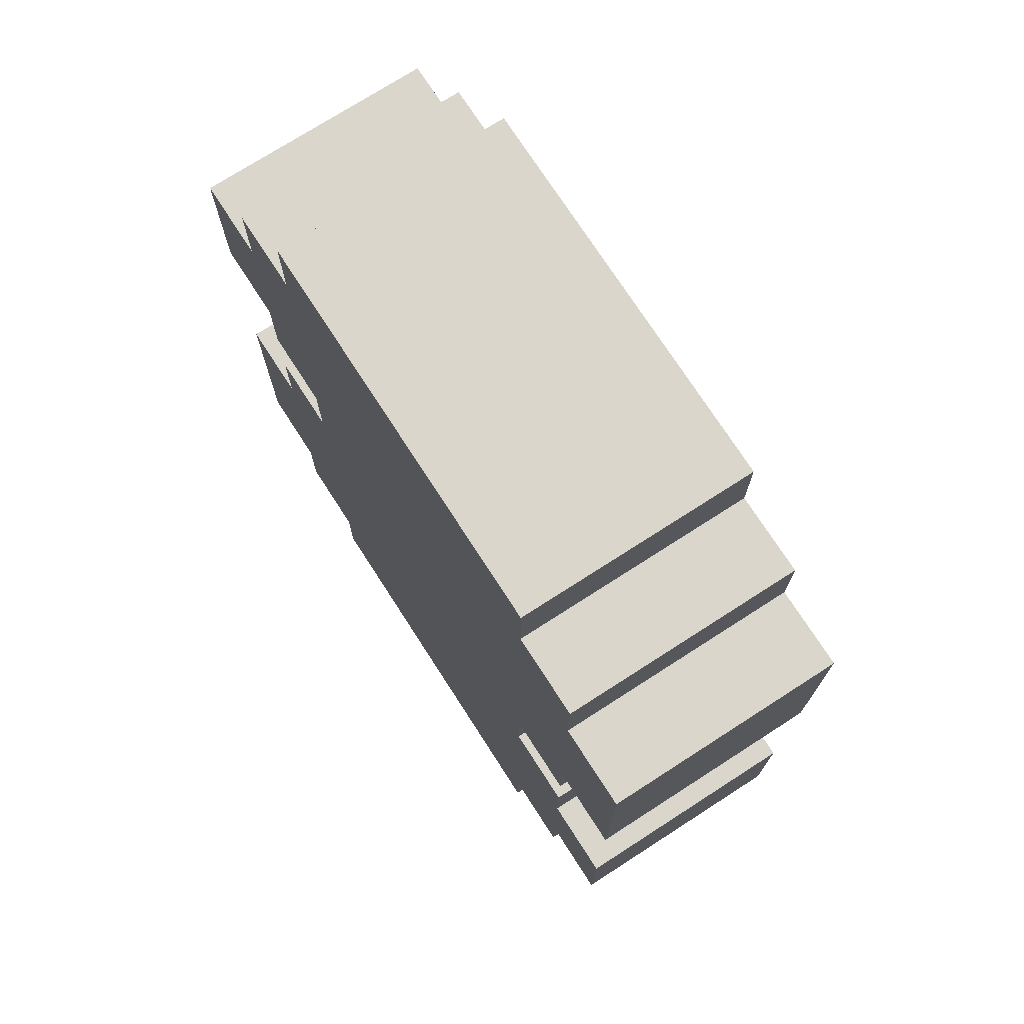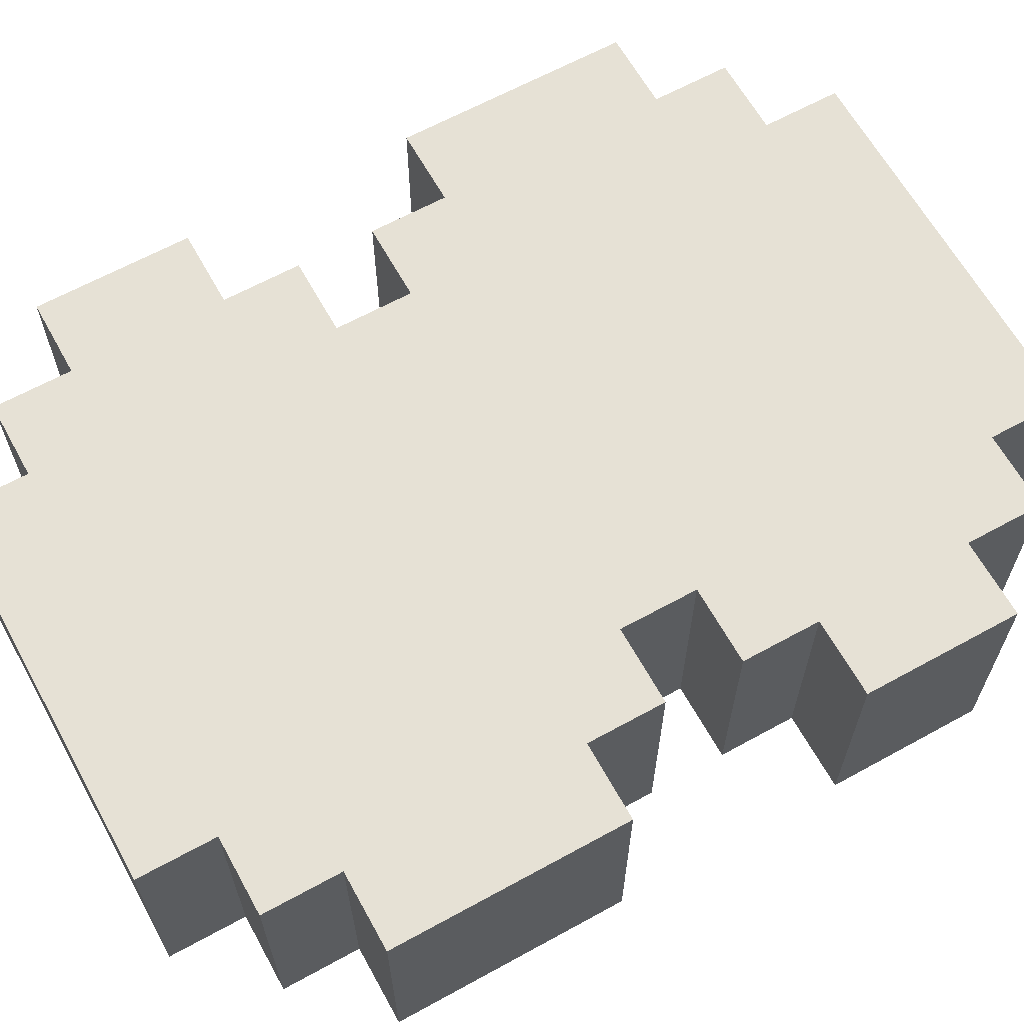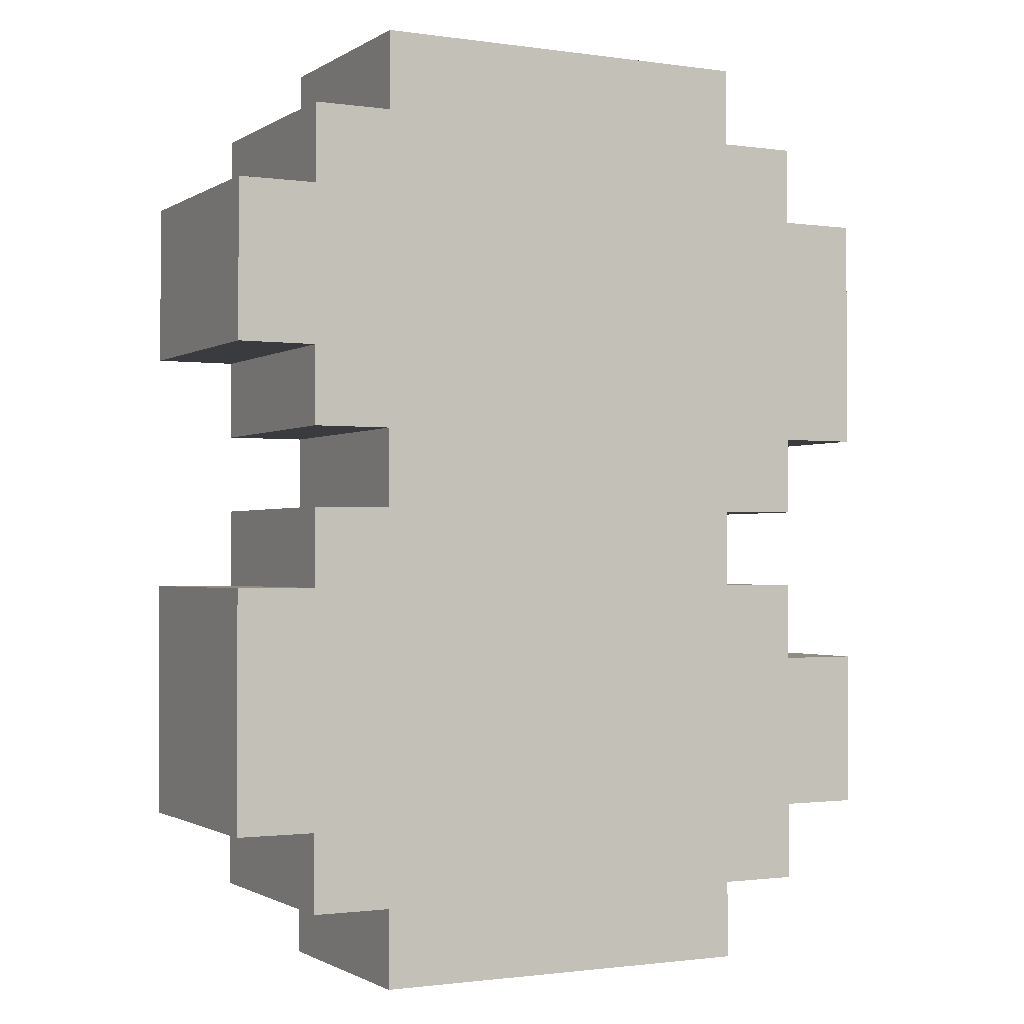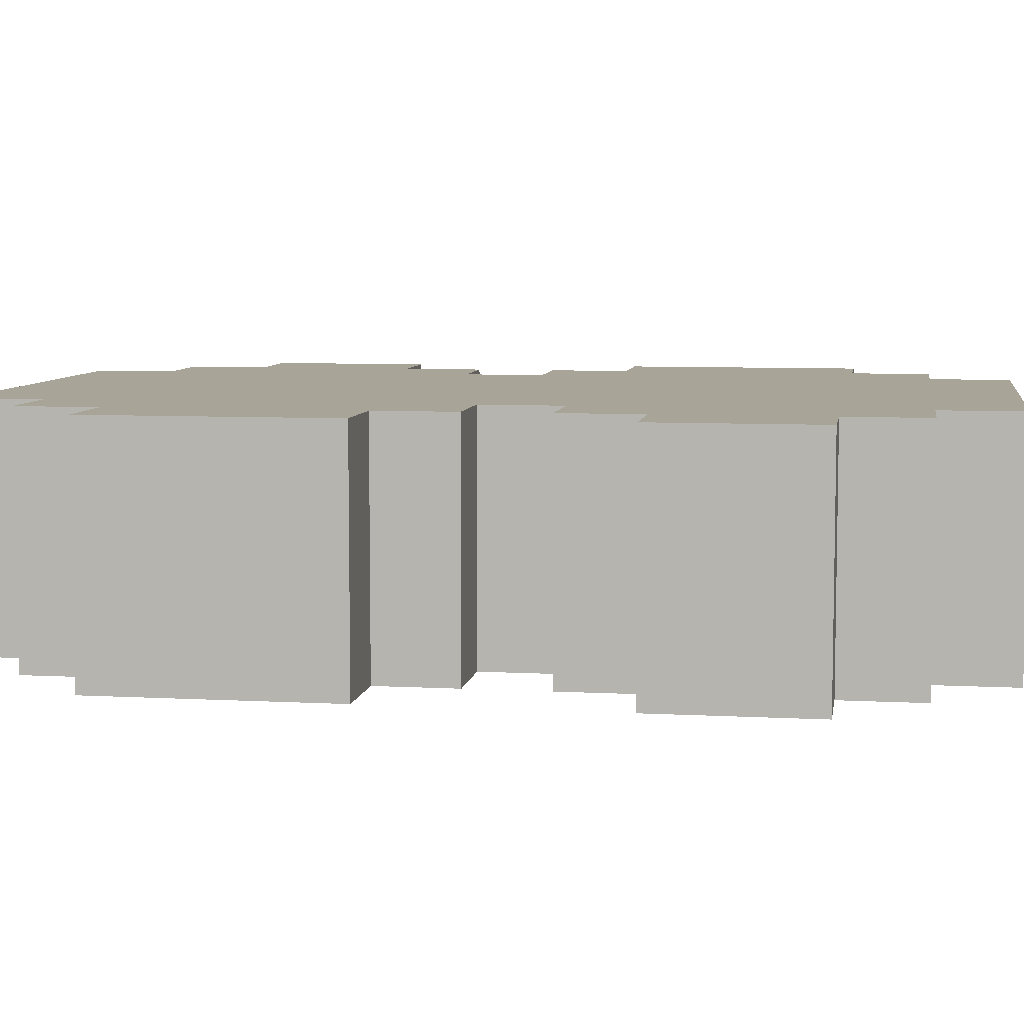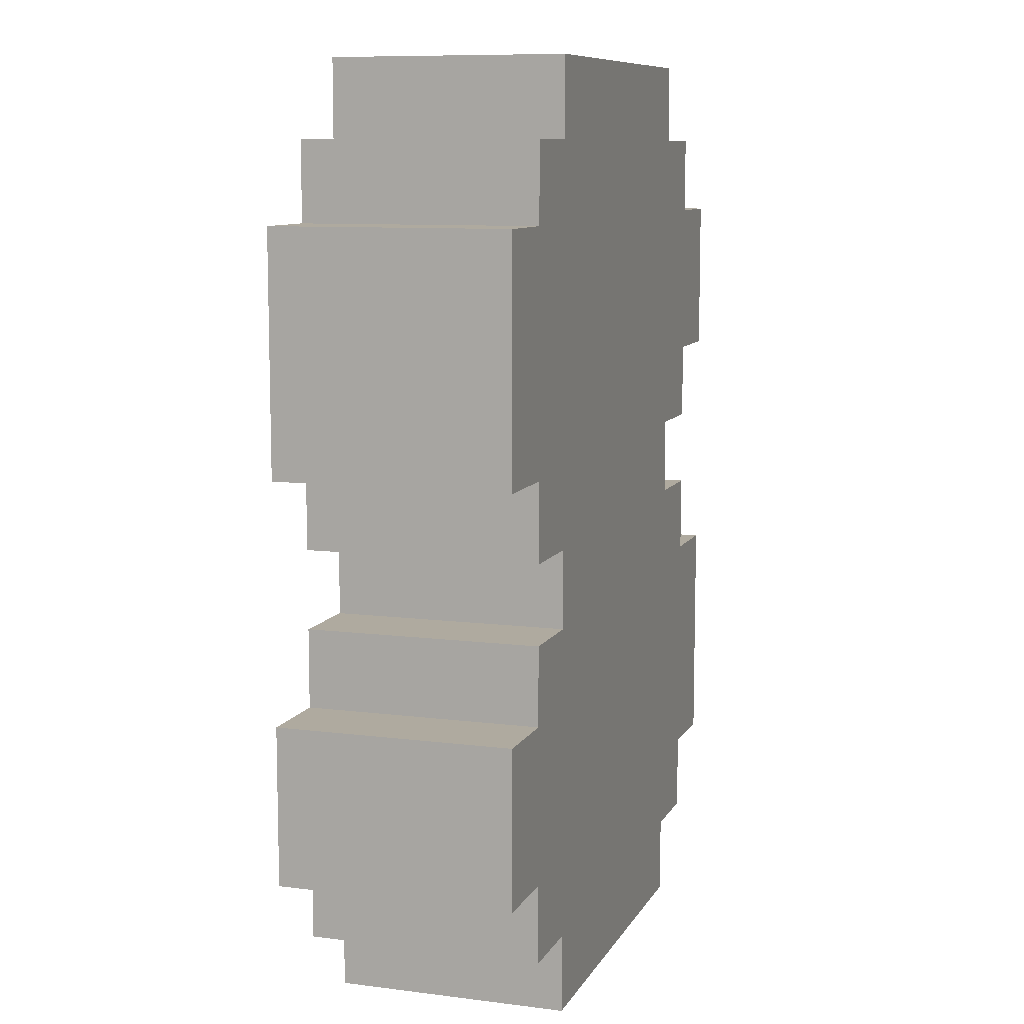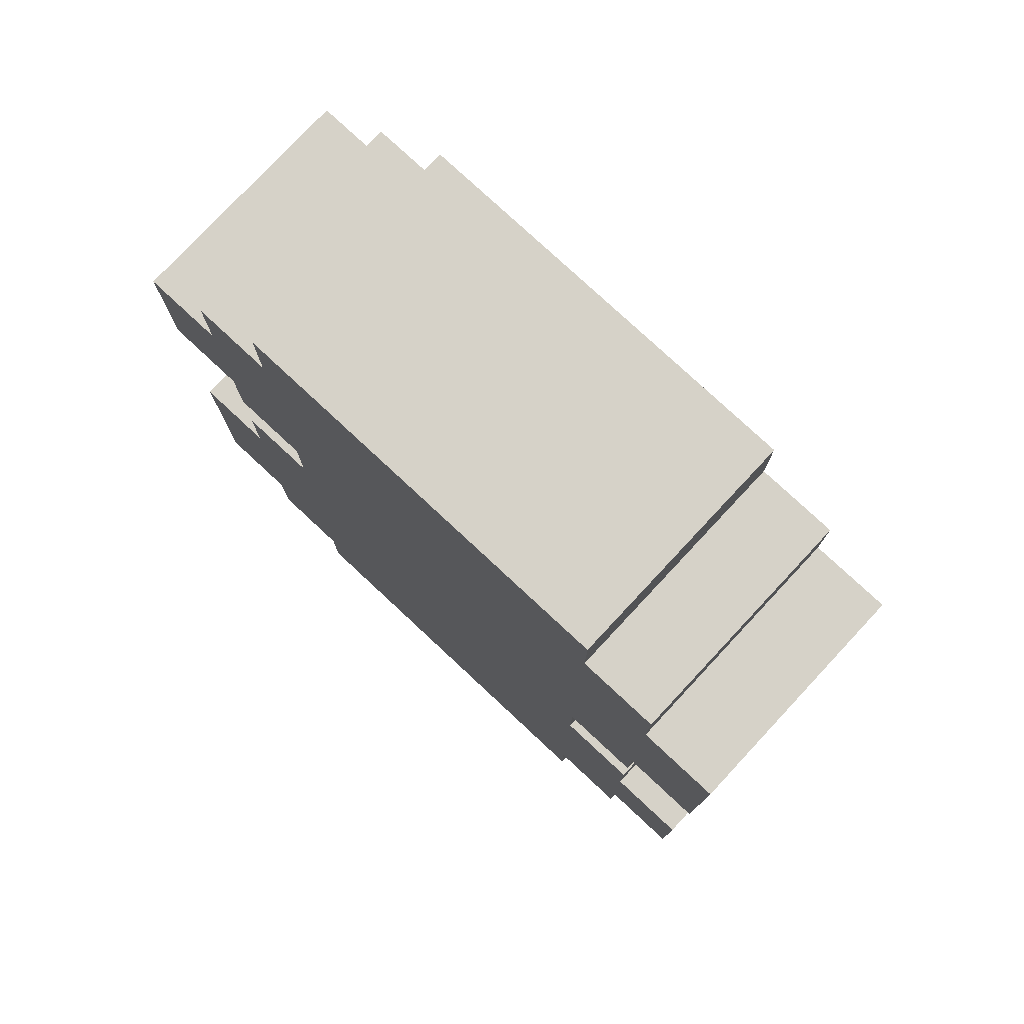
<metadata>
{"format":"obj","ext":"obj","renderer":"f3d","projection":"perspective","resolution":1024,"background":"white","views":[{"elev":73.8,"azim":57.2,"up":"+Z"},{"elev":64.1,"azim":-119.0,"up":"+Y"},{"elev":-1.3,"azim":-27.3,"up":"+Z"},{"elev":7.0,"azim":-81.0,"up":"+Y"},{"elev":9.5,"azim":108.4,"up":"+Z"},{"elev":77.8,"azim":43.0,"up":"+Z"}]}
</metadata>
<code>
o
v -0.4 0 0.4
v -0.4 0 0.2
v -0.4 0 -0.1
v -0.4 0 -0.4
v -0.4 0.3 0.4
v -0.4 0.3 0.2
v -0.4 0.3 -0.1
v -0.4 0.3 -0.4
v -0.3 0 0.5
v -0.3 0 0.4
v -0.3 0 0.2
v -0.3 0 0.1
v -0.3 0 5.96e-08
v -0.3 0 -0.1
v -0.3 0 -0.4
v -0.3 0 -0.5
v -0.3 0.3 0.5
v -0.3 0.3 0.4
v -0.3 0.3 0.2
v -0.3 0.3 0.1
v -0.3 0.3 5.96e-08
v -0.3 0.3 -0.1
v -0.3 0.3 -0.4
v -0.3 0.3 -0.5
v -0.2 0 0.6
v -0.2 0 0.5
v -0.2 0 0.1
v -0.2 0 5.96e-08
v -0.2 0 -0.5
v -0.2 0 -0.6
v -0.2 0.3 0.6
v -0.2 0.3 0.5
v -0.2 0.3 0.1
v -0.2 0.3 5.96e-08
v -0.2 0.3 -0.5
v -0.2 0.3 -0.6
v 0.3 0 0.6
v 0.3 0 0.5
v 0.3 0 5.96e-08
v 0.3 0 -0.1
v 0.3 0 -0.5
v 0.3 0 -0.6
v 0.3 0.3 0.6
v 0.3 0.3 0.5
v 0.3 0.3 5.96e-08
v 0.3 0.3 -0.1
v 0.3 0.3 -0.5
v 0.3 0.3 -0.6
v 0.4 0 0.5
v 0.4 0 0.4
v 0.4 0 0.1
v 0.4 0 5.96e-08
v 0.4 0 -0.1
v 0.4 0 -0.2
v 0.4 0 -0.4
v 0.4 0 -0.5
v 0.4 0.3 0.5
v 0.4 0.3 0.4
v 0.4 0.3 0.1
v 0.4 0.3 5.96e-08
v 0.4 0.3 -0.1
v 0.4 0.3 -0.2
v 0.4 0.3 -0.4
v 0.4 0.3 -0.5
v 0.5 0 0.4
v 0.5 0 0.1
v 0.5 0 -0.2
v 0.5 0 -0.4
v 0.5 0.3 0.4
v 0.5 0.3 0.1
v 0.5 0.3 -0.2
v 0.5 0.3 -0.4
v -0.2 0 0.6
v -0.2 0.3 0.6
v 0.3 0 0.6
v 0.3 0.3 0.6
v -0.3 0 0.5
v -0.3 0.3 0.5
v -0.2 0 0.5
v -0.2 0.3 0.5
v 0.3 0 0.5
v 0.3 0.3 0.5
v 0.4 0 0.5
v 0.4 0.3 0.5
v -0.4 0 0.4
v -0.4 0.3 0.4
v -0.3 0 0.4
v -0.3 0.3 0.4
v 0.4 0 0.4
v 0.4 0.3 0.4
v 0.5 0 0.4
v 0.5 0.3 0.4
v -0.3 0 5.96e-08
v -0.3 0.3 5.96e-08
v -0.2 0 5.96e-08
v -0.2 0.3 5.96e-08
v -0.4 0 -0.1
v -0.4 0.3 -0.1
v -0.3 0 -0.1
v -0.3 0.3 -0.1
v 0.3 0 -0.1
v 0.3 0.3 -0.1
v 0.4 0 -0.1
v 0.4 0.3 -0.1
v 0.4 0 -0.2
v 0.4 0.3 -0.2
v 0.5 0 -0.2
v 0.5 0.3 -0.2
v -0.4 0 0.2
v -0.4 0.3 0.2
v -0.3 0 0.2
v -0.3 0.3 0.2
v -0.3 0 0.1
v -0.3 0.3 0.1
v -0.2 0 0.1
v -0.2 0.3 0.1
v 0.4 0 0.1
v 0.4 0.3 0.1
v 0.5 0 0.1
v 0.5 0.3 0.1
v 0.3 0 5.96e-08
v 0.3 0.3 5.96e-08
v 0.4 0 5.96e-08
v 0.4 0.3 5.96e-08
v -0.4 0 -0.4
v -0.4 0.3 -0.4
v -0.3 0 -0.4
v -0.3 0.3 -0.4
v 0.4 0 -0.4
v 0.4 0.3 -0.4
v 0.5 0 -0.4
v 0.5 0.3 -0.4
v -0.3 0 -0.5
v -0.3 0.3 -0.5
v -0.2 0 -0.5
v -0.2 0.3 -0.5
v 0.3 0 -0.5
v 0.3 0.3 -0.5
v 0.4 0 -0.5
v 0.4 0.3 -0.5
v -0.2 0 -0.6
v -0.2 0.3 -0.6
v 0.3 0 -0.6
v 0.3 0.3 -0.6
v -0.2 0 0.6
v 0.3 0 0.6
v -0.3 0 0.5
v -0.2 0 0.5
v 0.3 0 0.5
v 0.4 0 0.5
v -0.4 0 0.4
v -0.3 0 0.4
v -0.2 0 0.4
v 0.3 0 0.4
v 0.4 0 0.4
v 0.5 0 0.4
v -0.1 0 0.3
v 0.2 0 0.3
v -0.4 0 0.2
v -0.3 0 0.2
v -0.1 0 0.2
v 0.1 0 0.2
v 0.2 0 0.2
v -0.3 0 0.1
v -0.2 0 0.1
v 0 0 0.1
v 0.1 0 0.1
v 0.3 0 0.1
v 0.4 0 0.1
v 0.5 0 0.1
v -0.3 0 5.96e-08
v -0.2 0 5.96e-08
v 0 0 5.96e-08
v 0.2 0 5.96e-08
v 0.3 0 5.96e-08
v 0.4 0 5.96e-08
v -0.4 0 -0.1
v -0.3 0 -0.1
v -0.2 0 -0.1
v 0 0 -0.1
v 0.2 0 -0.1
v 0.3 0 -0.1
v 0.4 0 -0.1
v -0.1 0 -0.2
v 0 0 -0.2
v 0.2 0 -0.2
v 0.4 0 -0.2
v 0.5 0 -0.2
v -0.1 0 -0.3
v 0.2 0 -0.3
v -0.4 0 -0.4
v -0.3 0 -0.4
v -0.2 0 -0.4
v 0.3 0 -0.4
v 0.4 0 -0.4
v 0.5 0 -0.4
v -0.3 0 -0.5
v -0.2 0 -0.5
v 0.3 0 -0.5
v 0.4 0 -0.5
v -0.2 0 -0.6
v 0.3 0 -0.6
v -0.2 0.3 0.6
v 0.3 0.3 0.6
v -0.3 0.3 0.5
v -0.2 0.3 0.5
v 0.3 0.3 0.5
v 0.4 0.3 0.5
v -0.4 0.3 0.4
v -0.3 0.3 0.4
v -0.2 0.3 0.4
v 0.3 0.3 0.4
v 0.4 0.3 0.4
v 0.5 0.3 0.4
v -0.3 0.3 0.3
v -0.2 0.3 0.3
v -0.1 0.3 0.3
v 0.2 0.3 0.3
v 0.3 0.3 0.3
v 0.4 0.3 0.3
v -0.4 0.3 0.2
v -0.3 0.3 0.2
v -0.1 0.3 0.2
v 0.1 0.3 0.2
v 0.2 0.3 0.2
v 0.3 0.3 0.2
v 0.4 0.3 0.2
v -0.3 0.3 0.1
v -0.2 0.3 0.1
v 0 0.3 0.1
v 0.1 0.3 0.1
v 0.2 0.3 0.1
v 0.3 0.3 0.1
v 0.4 0.3 0.1
v 0.5 0.3 0.1
v -0.3 0.3 5.96e-08
v -0.2 0.3 5.96e-08
v -0.1 0.3 5.96e-08
v 0 0.3 5.96e-08
v 0.1 0.3 5.96e-08
v 0.2 0.3 5.96e-08
v 0.3 0.3 5.96e-08
v 0.4 0.3 5.96e-08
v -0.4 0.3 -0.1
v -0.3 0.3 -0.1
v -0.2 0.3 -0.1
v -0.1 0.3 -0.1
v 0 0.3 -0.1
v 0.1 0.3 -0.1
v 0.2 0.3 -0.1
v 0.3 0.3 -0.1
v 0.4 0.3 -0.1
v -0.3 0.3 -0.2
v -0.2 0.3 -0.2
v -0.1 0.3 -0.2
v 0 0.3 -0.2
v 0.2 0.3 -0.2
v 0.4 0.3 -0.2
v 0.5 0.3 -0.2
v -0.3 0.3 -0.3
v -0.2 0.3 -0.3
v -0.1 0.3 -0.3
v 0.2 0.3 -0.3
v 0.3 0.3 -0.3
v 0.4 0.3 -0.3
v -0.4 0.3 -0.4
v -0.3 0.3 -0.4
v -0.2 0.3 -0.4
v 0.3 0.3 -0.4
v 0.4 0.3 -0.4
v 0.5 0.3 -0.4
v -0.3 0.3 -0.5
v -0.2 0.3 -0.5
v 0.3 0.3 -0.5
v 0.4 0.3 -0.5
v -0.2 0.3 -0.6
v 0.3 0.3 -0.6
f 5 2 1
f 6 2 5
f 7 4 3
f 8 4 7
f 17 10 9
f 18 10 17
f 19 12 11
f 20 12 19
f 21 14 13
f 22 14 21
f 23 16 15
f 24 16 23
f 31 26 25
f 32 26 31
f 33 28 27
f 34 28 33
f 35 30 29
f 36 30 35
f 37 38 43
f 43 38 44
f 39 40 45
f 45 40 46
f 41 42 47
f 47 42 48
f 49 50 57
f 57 50 58
f 51 52 59
f 59 52 60
f 53 54 61
f 61 54 62
f 55 56 63
f 63 56 64
f 65 66 69
f 69 66 70
f 67 68 71
f 71 68 72
f 75 74 73
f 76 74 75
f 79 78 77
f 80 78 79
f 83 82 81
f 84 82 83
f 87 86 85
f 88 86 87
f 91 90 89
f 92 90 91
f 95 94 93
f 96 94 95
f 99 98 97
f 100 98 99
f 103 102 101
f 104 102 103
f 107 106 105
f 108 106 107
f 109 110 111
f 111 110 112
f 113 114 115
f 115 114 116
f 117 118 119
f 119 118 120
f 121 122 123
f 123 122 124
f 125 126 127
f 127 126 128
f 129 130 131
f 131 130 132
f 133 134 135
f 135 134 136
f 137 138 139
f 139 138 140
f 141 142 143
f 143 142 144
f 148 146 145
f 149 146 148
f 152 148 147
f 153 149 148
f 153 148 152
f 154 150 149
f 154 149 153
f 155 150 154
f 157 153 152
f 157 154 153
f 157 155 154
f 158 155 157
f 159 152 151
f 160 157 152
f 160 152 159
f 161 158 157
f 161 157 160
f 162 158 161
f 163 155 158
f 163 158 162
f 164 162 161
f 164 161 160
f 165 162 164
f 166 162 165
f 167 163 162
f 167 162 166
f 168 155 163
f 168 163 167
f 169 156 155
f 169 155 168
f 170 156 169
f 172 166 165
f 173 168 167
f 173 167 166
f 173 166 172
f 174 168 173
f 175 169 168
f 175 168 174
f 176 169 175
f 178 172 171
f 179 174 173
f 179 173 172
f 179 172 178
f 180 174 179
f 181 175 174
f 181 174 180
f 182 175 181
f 184 180 179
f 184 179 178
f 185 183 182
f 185 180 184
f 185 182 181
f 185 181 180
f 186 183 185
f 187 183 186
f 189 184 178
f 189 185 184
f 189 186 185
f 190 187 186
f 190 186 189
f 191 178 177
f 192 189 178
f 192 178 191
f 192 190 189
f 193 190 192
f 194 187 190
f 194 190 193
f 195 188 187
f 195 187 194
f 196 188 195
f 197 193 192
f 198 194 193
f 198 193 197
f 199 195 194
f 199 194 198
f 200 195 199
f 201 199 198
f 202 199 201
f 203 204 206
f 206 204 207
f 205 206 210
f 206 207 211
f 210 206 211
f 207 208 212
f 211 207 212
f 212 208 213
f 210 211 215
f 209 210 215
f 211 212 216
f 215 211 216
f 216 212 217
f 217 212 218
f 212 213 219
f 218 212 219
f 213 214 220
f 219 213 220
f 209 215 221
f 215 216 222
f 221 215 222
f 216 217 222
f 217 218 223
f 222 217 223
f 223 218 224
f 218 219 225
f 224 218 225
f 219 220 225
f 225 220 226
f 220 214 227
f 226 220 227
f 223 224 228
f 222 223 228
f 228 224 229
f 229 224 230
f 224 225 231
f 230 224 231
f 225 226 232
f 231 225 232
f 226 227 233
f 232 226 233
f 227 214 234
f 233 227 234
f 234 214 235
f 229 230 237
f 237 230 238
f 230 231 239
f 238 230 239
f 231 232 240
f 239 231 240
f 232 233 241
f 240 232 241
f 233 234 242
f 241 233 242
f 242 234 243
f 236 237 245
f 237 238 246
f 245 237 246
f 239 240 247
f 246 238 247
f 238 239 247
f 247 240 248
f 240 241 249
f 248 240 249
f 241 242 250
f 249 241 250
f 250 242 251
f 245 246 253
f 244 245 253
f 246 247 254
f 253 246 254
f 247 248 255
f 254 247 255
f 251 252 256
f 255 248 256
f 250 251 256
f 249 250 256
f 248 249 256
f 256 252 257
f 257 252 258
f 254 255 260
f 244 253 260
f 253 254 260
f 260 255 261
f 256 257 262
f 261 255 262
f 255 256 262
f 257 258 263
f 262 257 263
f 263 258 264
f 258 259 265
f 264 258 265
f 244 260 266
f 260 261 267
f 266 260 267
f 263 264 268
f 267 261 268
f 261 262 268
f 262 263 268
f 264 265 269
f 268 264 269
f 265 259 270
f 269 265 270
f 270 259 271
f 267 268 272
f 268 269 273
f 272 268 273
f 269 270 274
f 273 269 274
f 274 270 275
f 273 274 276
f 276 274 277

</code>
